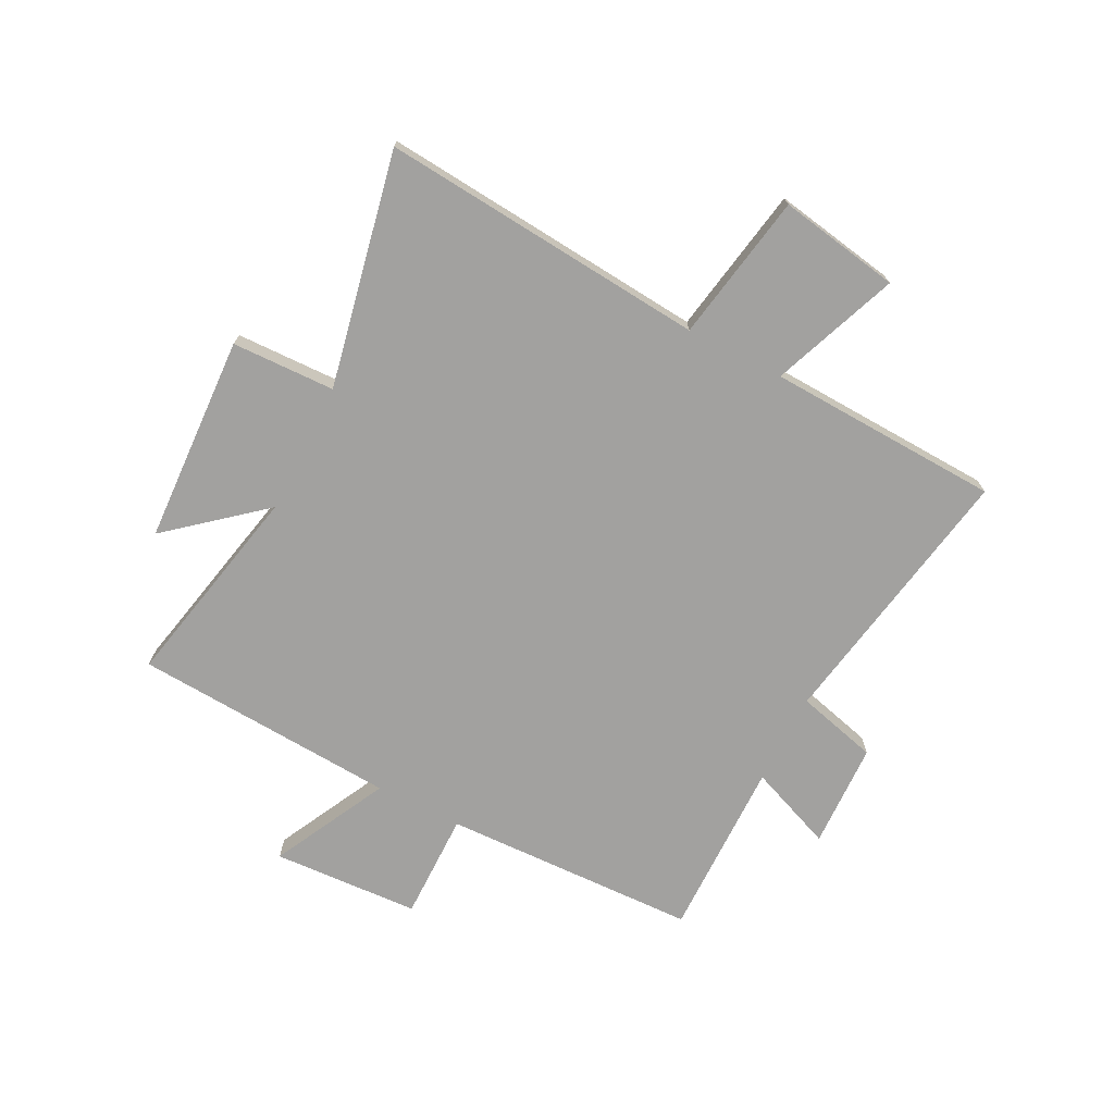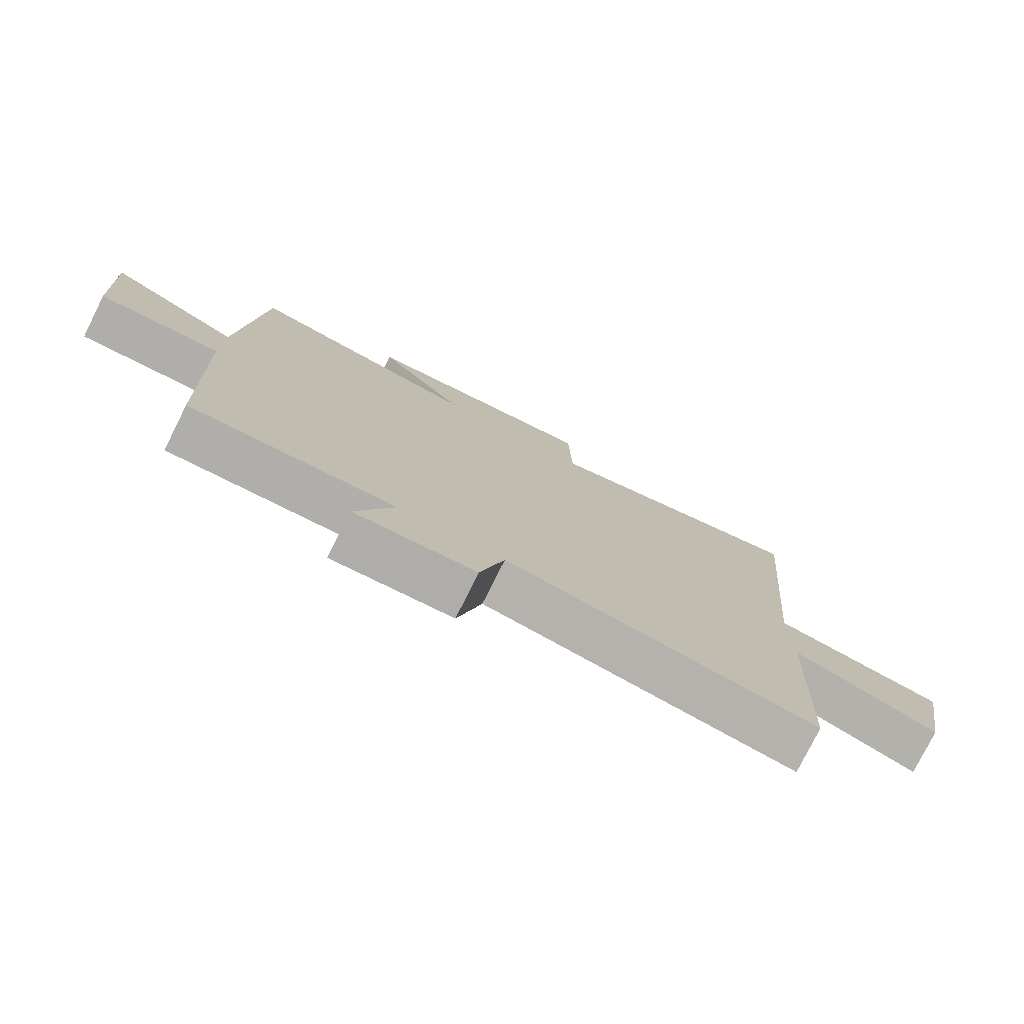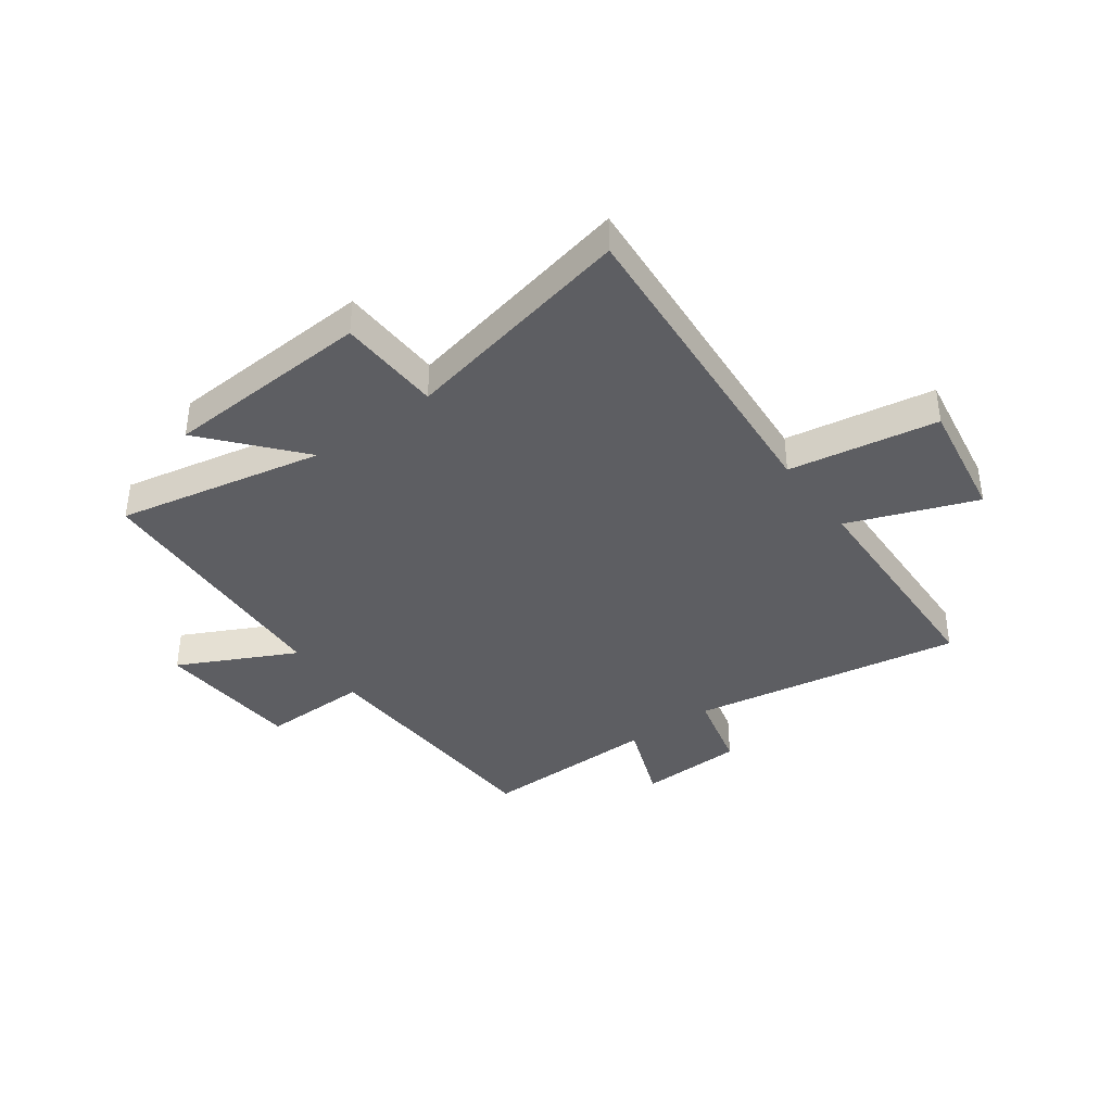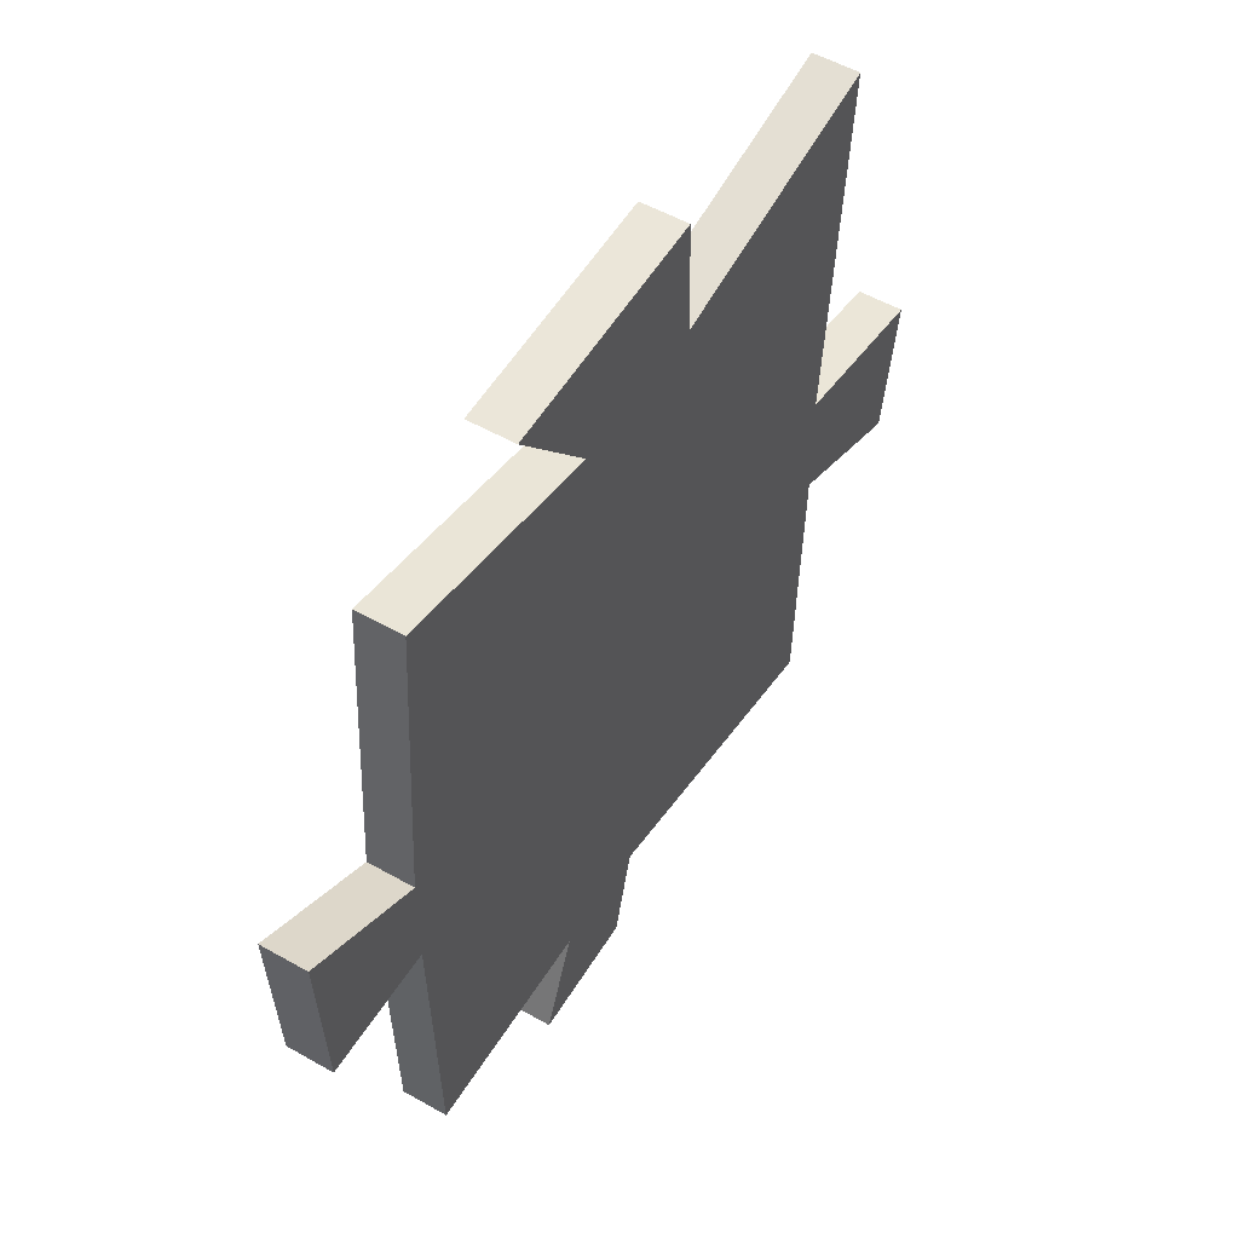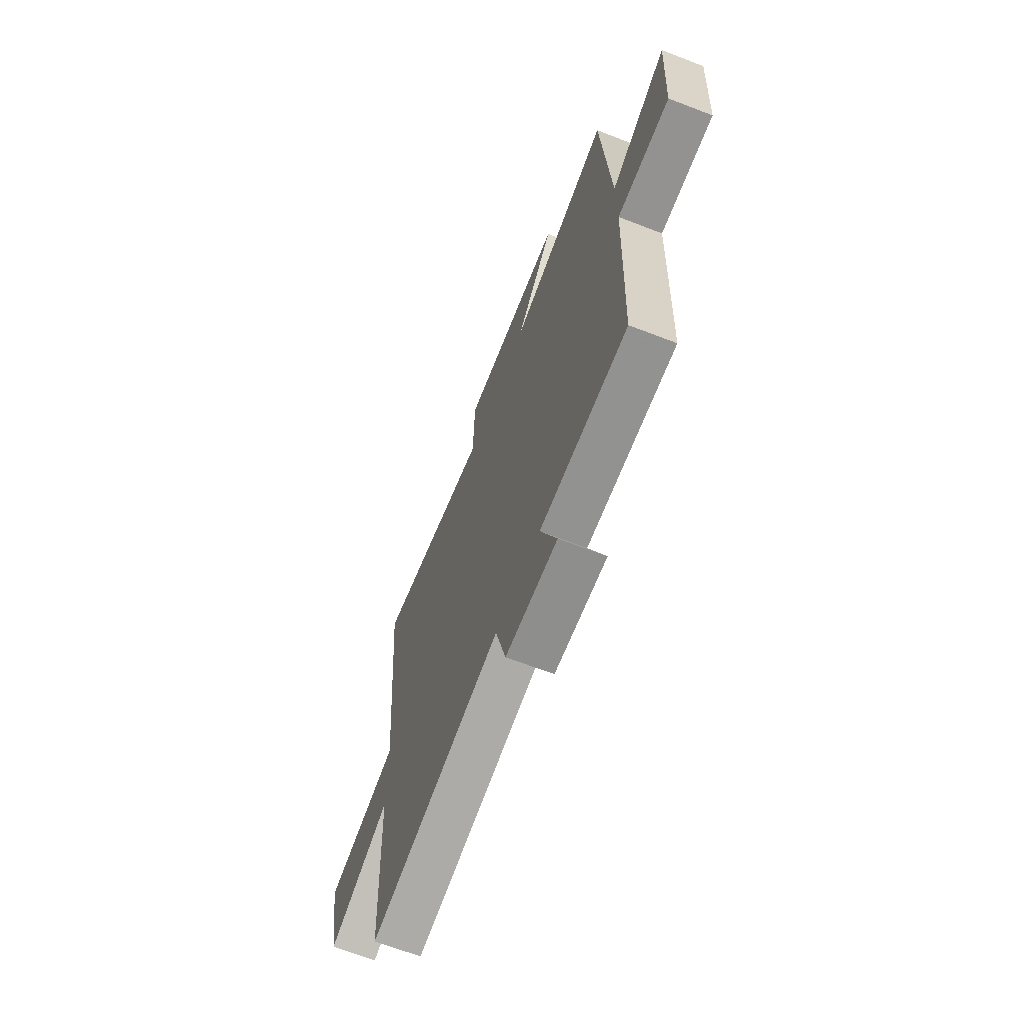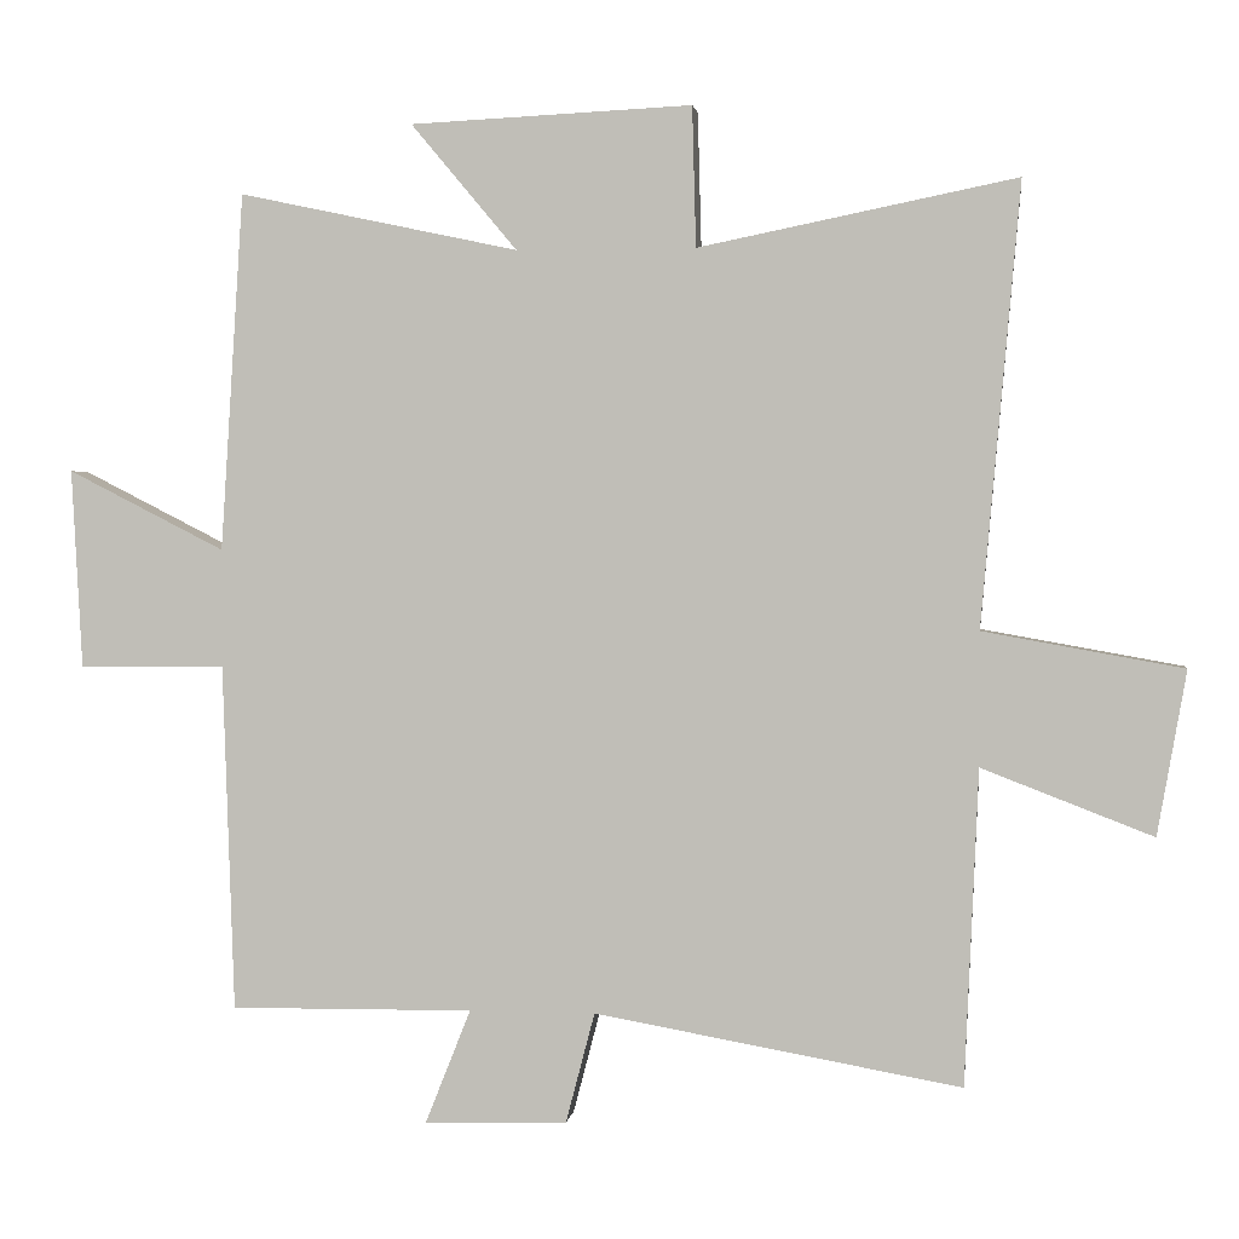
<metadata>
{"format":"obj","ext":"obj","renderer":"f3d","projection":"perspective","resolution":1024,"background":"white","views":[{"elev":-72.2,"azim":63.0,"up":"+Y"},{"elev":-77.8,"azim":-26.6,"up":"+Z"},{"elev":-38.8,"azim":36.7,"up":"+Y"},{"elev":53.1,"azim":-58.7,"up":"+Z"},{"elev":-66.7,"azim":-111.2,"up":"+Z"},{"elev":1.9,"azim":7.5,"up":"+Z"}]}
</metadata>
<code>
v 0.551 0.07 0.585
v 0.5 0.07 0.005
v 0.763 0.07 -0.042
v 0.725 0.07 -0.258
v 0.5 0.07 -0.171
v 0.482 0.07 -0.586
v 0 0.07 -0.5
v -0.038 0.07 -0.645
v -0.226 0.07 -0.651
v -0.166 0.07 -0.5
v -0.485 0.07 -0.503
v -0.5 0.07 -0.048
v -0.692 0.07 -0.049
v -0.706 0.07 0.213
v -0.5 0.07 0.108
v -0.47 0.07 0.578
v -0.103 0.07 0.5
v -0.242 0.07 0.666
v 0.128 0.07 0.684
v 0.133 0.07 0.5
v 0.551 0 0.585
v 0.5 0 0.005
v 0.763 0 -0.042
v 0.725 0 -0.258
v 0.5 0 -0.171
v 0.482 0 -0.586
v 0 0 -0.5
v -0.038 0 -0.645
v -0.226 0 -0.651
v -0.166 0 -0.5
v -0.485 0 -0.503
v -0.5 0 -0.048
v -0.692 0 -0.049
v -0.706 0 0.213
v -0.5 0 0.108
v -0.47 0 0.578
v -0.103 0 0.5
v -0.242 0 0.666
v 0.128 0 0.684
v 0.133 0 0.5
f 17 18 19 20
f 15 16 17
f 15 17 20
f 12 13 14 15
f 10 11 12 15
f 10 15 20 1
f 7 8 9 10
f 5 6 7
f 5 7 10
f 2 3 4 5
f 2 5 10
f 1 2 10
f 40 39 38 37
f 37 36 35
f 40 37 35
f 35 34 33 32
f 35 32 31 30
f 21 40 35 30
f 30 29 28 27
f 27 26 25
f 30 27 25
f 25 24 23 22
f 30 25 22
f 30 22 21
f 1 21 22 2
f 2 22 23 3
f 3 23 24 4
f 4 24 25 5
f 5 25 26 6
f 6 26 27 7
f 7 27 28 8
f 8 28 29 9
f 9 29 30 10
f 10 30 31 11
f 11 31 32 12
f 12 32 33 13
f 13 33 34 14
f 14 34 35 15
f 15 35 36 16
f 16 36 37 17
f 17 37 38 18
f 18 38 39 19
f 19 39 40 20
f 20 40 21 1

</code>
